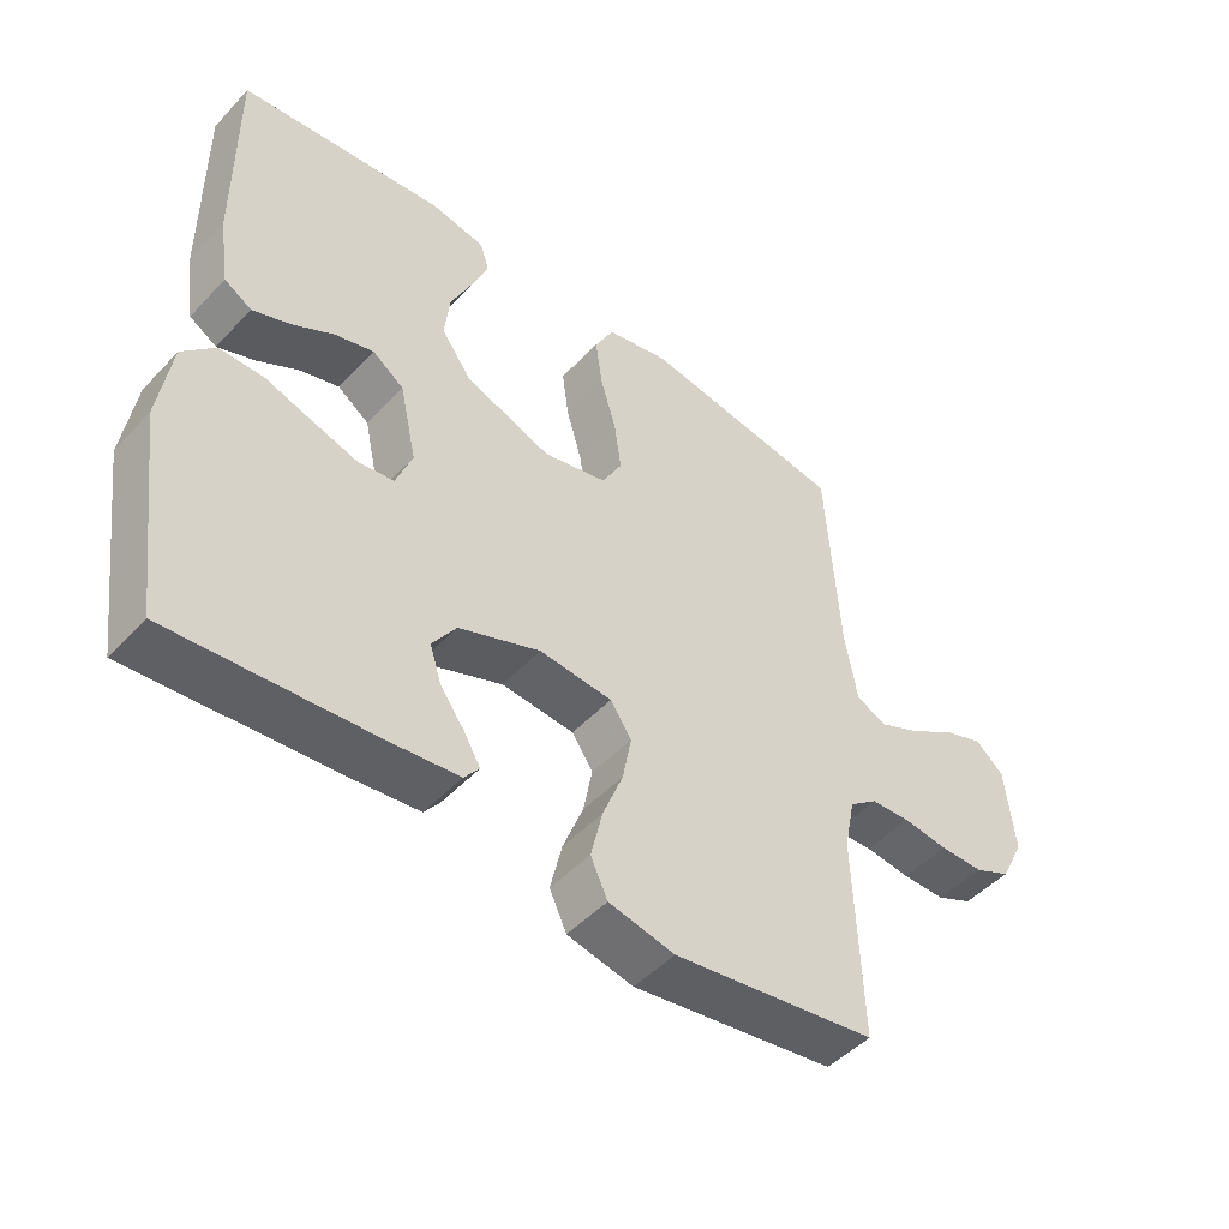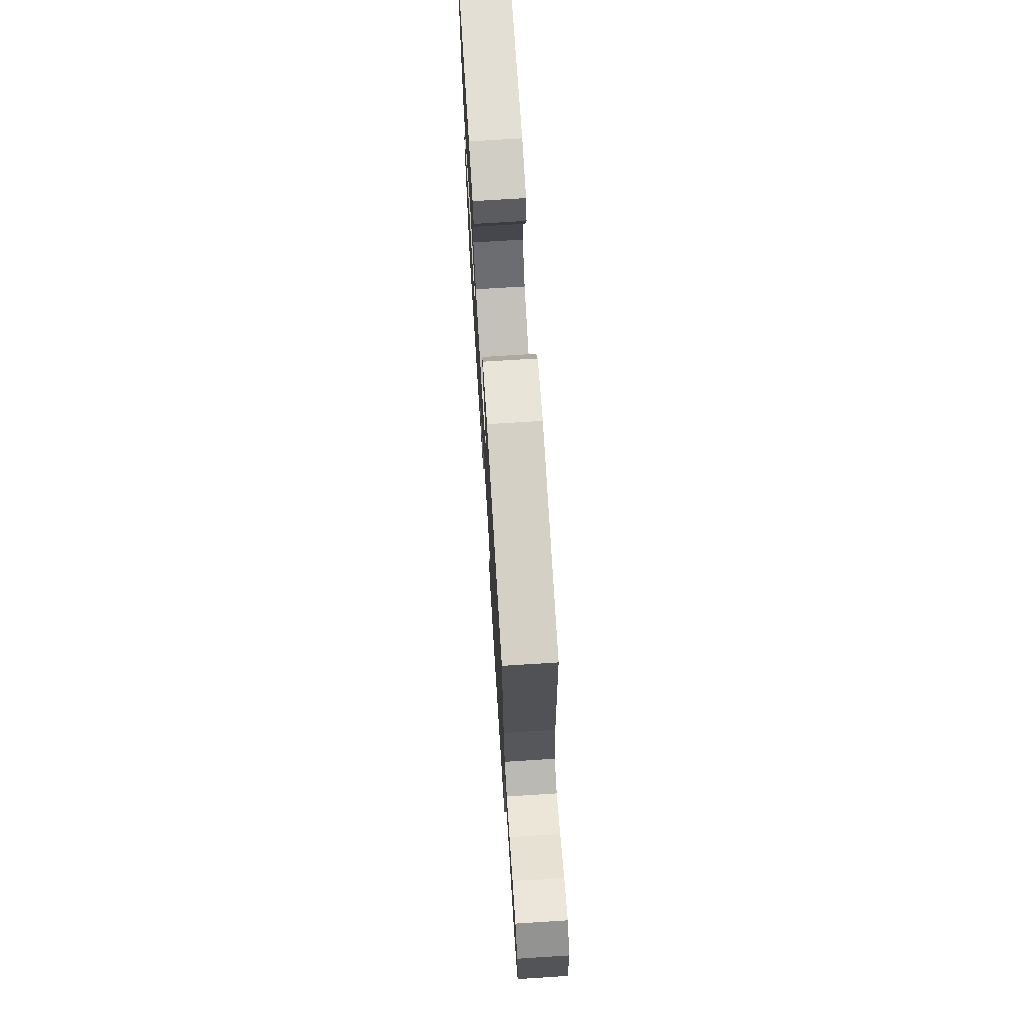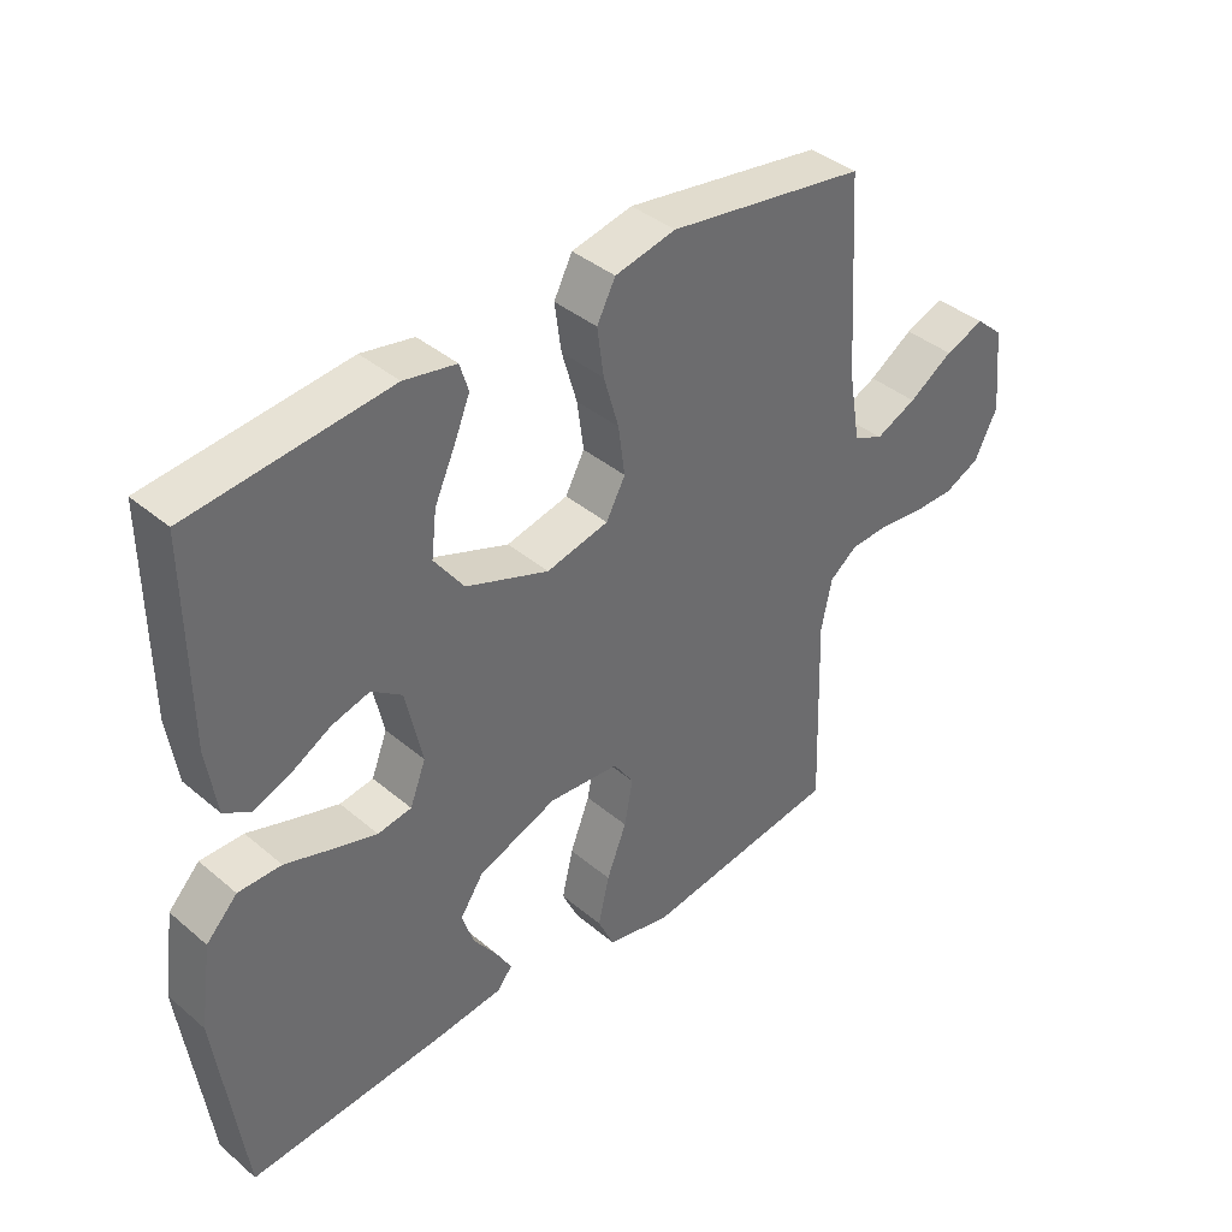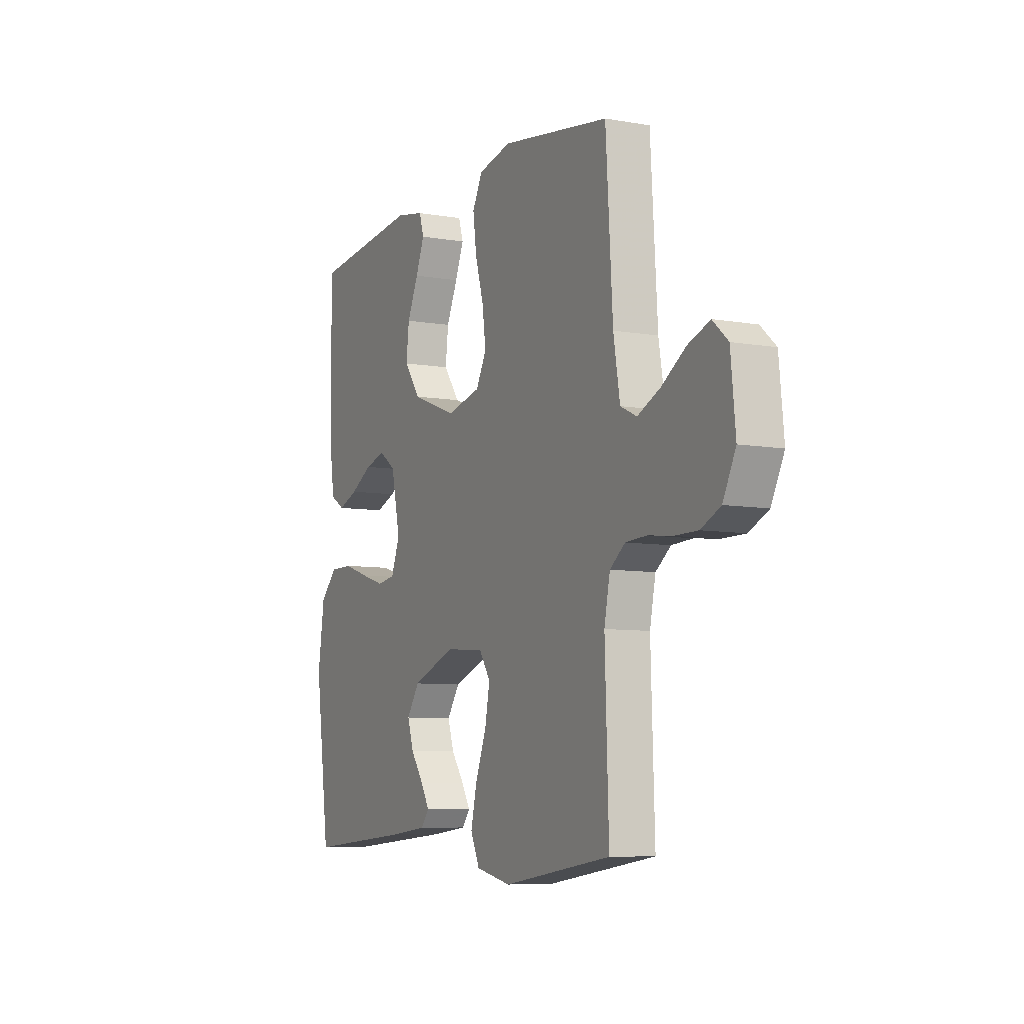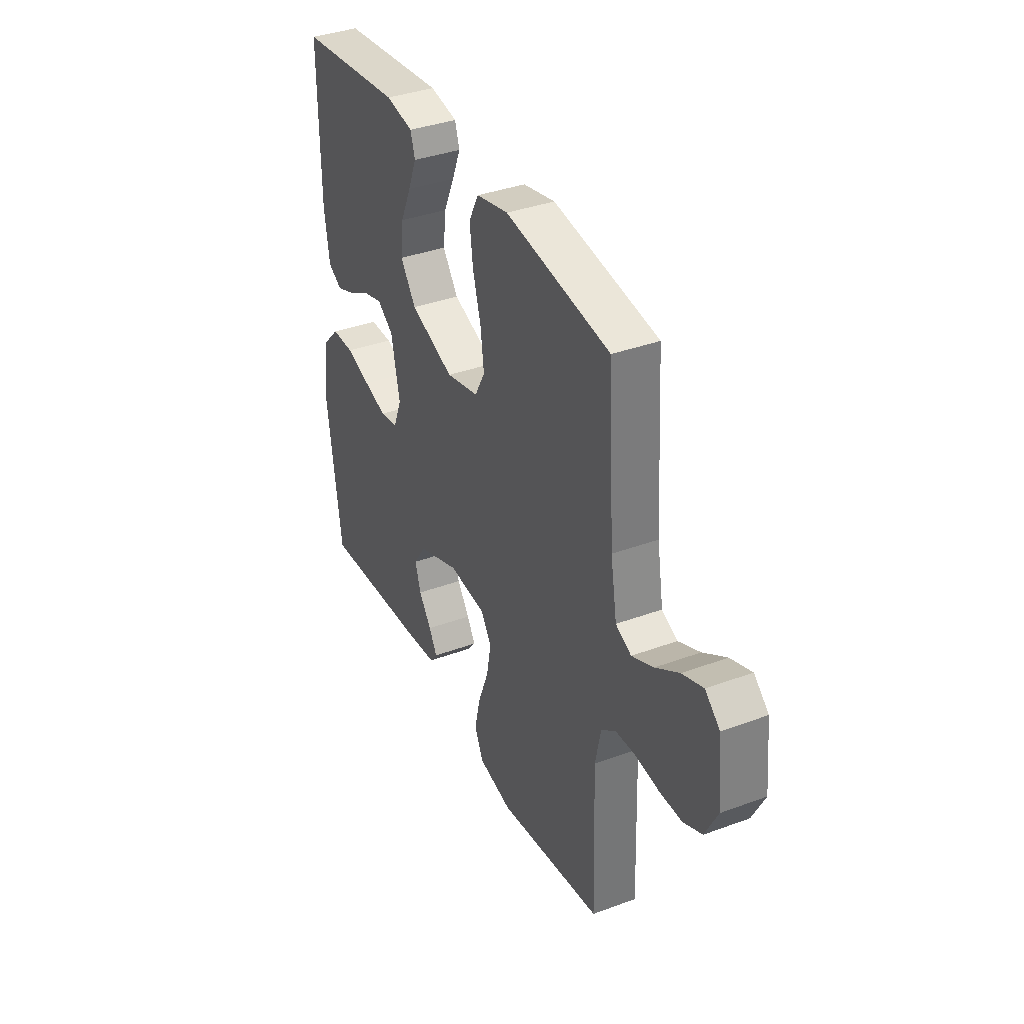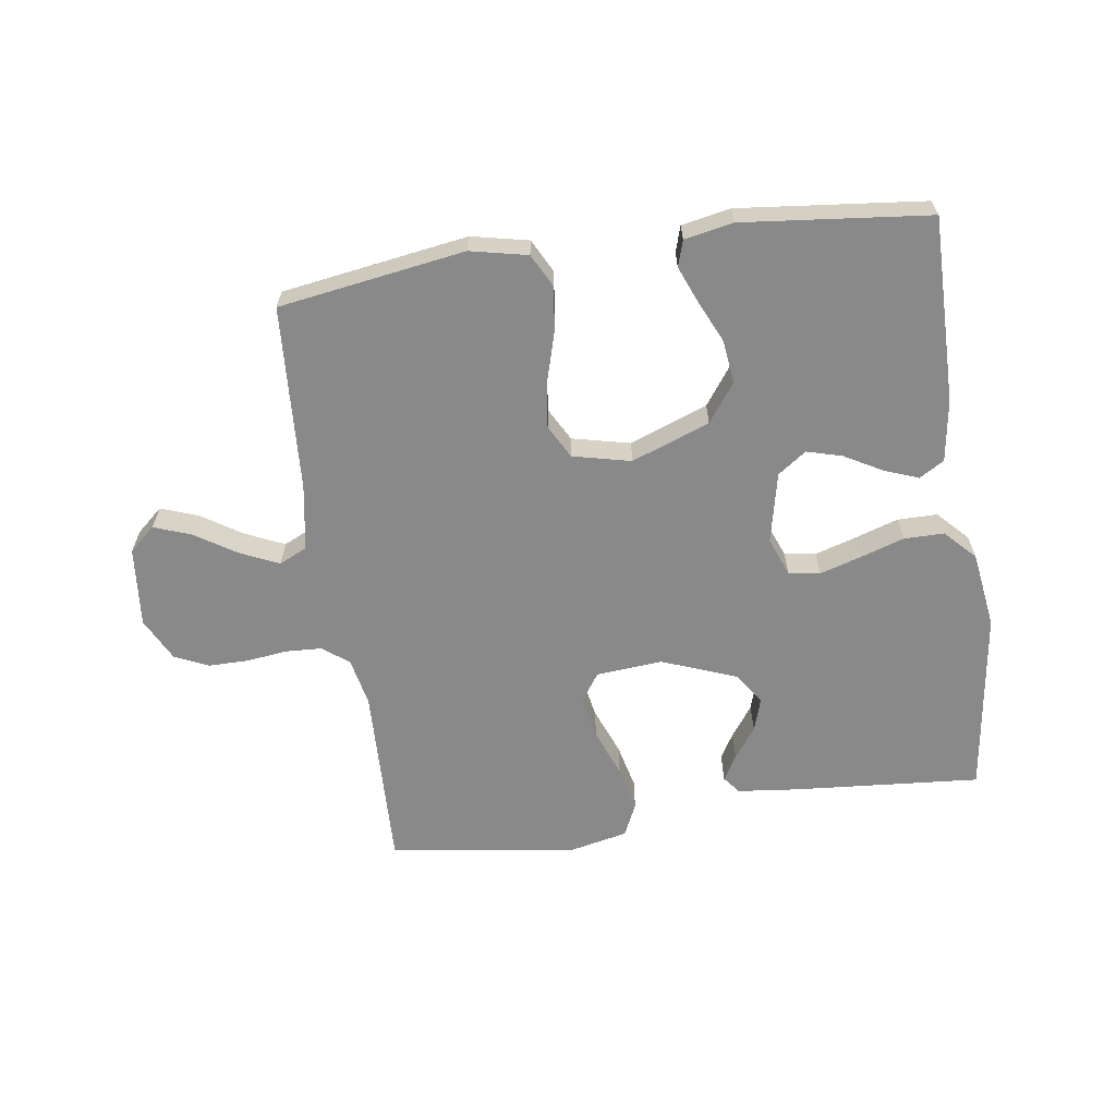
<metadata>
{"format":"obj","ext":"obj","renderer":"f3d","projection":"perspective","resolution":1024,"background":"white","views":[{"elev":-48.1,"azim":139.4,"up":"+Z"},{"elev":72.2,"azim":-93.6,"up":"+Z"},{"elev":39.4,"azim":136.3,"up":"+Z"},{"elev":-7.6,"azim":-116.4,"up":"+Z"},{"elev":37.0,"azim":-115.5,"up":"+Z"},{"elev":-63.2,"azim":8.3,"up":"+Y"}]}
</metadata>
<code>
v 0.5 0.07 0.5
v 0.498 0.07 0.2
v 0.483 0.07 0.1
v 0.443 0.07 0.076
v 0.388 0.07 0.097
v 0.327 0.07 0.131
v 0.27 0.07 0.147
v 0.224 0.07 0.114
v 0.199 0.07 0
v 0.223 0.07 -0.062
v 0.274 0.07 -0.07
v 0.34 0.07 -0.05
v 0.411 0.07 -0.027
v 0.476 0.07 -0.027
v 0.523 0.07 -0.076
v 0.541 0.07 -0.2
v 0.5 0.07 -0.5
v 0.2 0.07 -0.476
v 0.1 0.07 -0.465
v 0.078 0.07 -0.437
v 0.102 0.07 -0.396
v 0.138 0.07 -0.346
v 0.155 0.07 -0.293
v 0.12 0.07 -0.241
v 0 0.07 -0.195
v -0.107 0.07 -0.204
v -0.138 0.07 -0.25
v -0.125 0.07 -0.319
v -0.095 0.07 -0.396
v -0.078 0.07 -0.469
v -0.103 0.07 -0.523
v -0.2 0.07 -0.544
v -0.5 0.07 -0.5
v -0.49 0.07 -0.2
v -0.506 0.07 -0.122
v -0.548 0.07 -0.09
v -0.606 0.07 -0.087
v -0.673 0.07 -0.095
v -0.737 0.07 -0.095
v -0.791 0.07 -0.07
v -0.826 0.07 0
v -0.813 0.07 0.129
v -0.771 0.07 0.166
v -0.711 0.07 0.144
v -0.644 0.07 0.101
v -0.582 0.07 0.073
v -0.537 0.07 0.094
v -0.519 0.07 0.2
v -0.5 0.07 0.5
v -0.2 0.07 0.546
v -0.108 0.07 0.526
v -0.08 0.07 0.472
v -0.09 0.07 0.399
v -0.113 0.07 0.32
v -0.123 0.07 0.246
v -0.094 0.07 0.192
v 0 0.07 0.17
v 0.126 0.07 0.217
v 0.171 0.07 0.279
v 0.163 0.07 0.348
v 0.132 0.07 0.416
v 0.108 0.07 0.475
v 0.121 0.07 0.517
v 0.2 0.07 0.532
v 0.5 0 0.5
v 0.498 0 0.2
v 0.483 0 0.1
v 0.443 0 0.076
v 0.388 0 0.097
v 0.327 0 0.131
v 0.27 0 0.147
v 0.224 0 0.114
v 0.199 0 0
v 0.223 0 -0.062
v 0.274 0 -0.07
v 0.34 0 -0.05
v 0.411 0 -0.027
v 0.476 0 -0.027
v 0.523 0 -0.076
v 0.541 0 -0.2
v 0.5 0 -0.5
v 0.2 0 -0.476
v 0.1 0 -0.465
v 0.078 0 -0.437
v 0.102 0 -0.396
v 0.138 0 -0.346
v 0.155 0 -0.293
v 0.12 0 -0.241
v 0 0 -0.195
v -0.107 0 -0.204
v -0.138 0 -0.25
v -0.125 0 -0.319
v -0.095 0 -0.396
v -0.078 0 -0.469
v -0.103 0 -0.523
v -0.2 0 -0.544
v -0.5 0 -0.5
v -0.49 0 -0.2
v -0.506 0 -0.122
v -0.548 0 -0.09
v -0.606 0 -0.087
v -0.673 0 -0.095
v -0.737 0 -0.095
v -0.791 0 -0.07
v -0.826 0 0
v -0.813 0 0.129
v -0.771 0 0.166
v -0.711 0 0.144
v -0.644 0 0.101
v -0.582 0 0.073
v -0.537 0 0.094
v -0.519 0 0.2
v -0.5 0 0.5
v -0.2 0 0.546
v -0.108 0 0.526
v -0.08 0 0.472
v -0.09 0 0.399
v -0.113 0 0.32
v -0.123 0 0.246
v -0.094 0 0.192
v 0 0 0.17
v 0.126 0 0.217
v 0.171 0 0.279
v 0.163 0 0.348
v 0.132 0 0.416
v 0.108 0 0.475
v 0.121 0 0.517
v 0.2 0 0.532
f 60 61 62 63
f 60 63 64 1
f 51 52 53 54
f 51 54 55
f 48 49 50 51
f 47 48 51 55
f 46 47 55 56
f 42 43 44 45
f 42 45 46
f 41 42 46
f 37 38 39 40
f 36 37 40 41
f 31 32 33 34
f 31 34 35
f 28 29 30 31
f 27 28 31 35
f 26 27 35 36
f 19 20 21 22
f 19 22 23
f 18 19 23
f 17 18 23
f 16 17 23 24
f 12 13 14 15
f 11 12 15 16
f 10 11 16 24
f 3 4 5 6
f 3 6 7
f 2 3 7
f 59 60 1 2
f 58 59 2 7
f 57 58 7 8
f 56 57 8 9
f 25 26 36 41
f 25 41 46 56
f 24 25 56
f 9 10 24 56
f 127 126 125 124
f 65 128 127 124
f 118 117 116 115
f 119 118 115
f 115 114 113 112
f 119 115 112 111
f 120 119 111 110
f 109 108 107 106
f 110 109 106
f 110 106 105
f 104 103 102 101
f 105 104 101 100
f 98 97 96 95
f 99 98 95
f 95 94 93 92
f 99 95 92 91
f 100 99 91 90
f 86 85 84 83
f 87 86 83
f 87 83 82
f 87 82 81
f 88 87 81 80
f 79 78 77 76
f 80 79 76 75
f 88 80 75 74
f 70 69 68 67
f 71 70 67
f 71 67 66
f 66 65 124 123
f 71 66 123 122
f 72 71 122 121
f 73 72 121 120
f 105 100 90 89
f 120 110 105 89
f 120 89 88
f 120 88 74 73
f 1 65 66 2
f 2 66 67 3
f 3 67 68 4
f 4 68 69 5
f 5 69 70 6
f 6 70 71 7
f 7 71 72 8
f 8 72 73 9
f 9 73 74 10
f 10 74 75 11
f 11 75 76 12
f 12 76 77 13
f 13 77 78 14
f 14 78 79 15
f 15 79 80 16
f 16 80 81 17
f 17 81 82 18
f 18 82 83 19
f 19 83 84 20
f 20 84 85 21
f 21 85 86 22
f 22 86 87 23
f 23 87 88 24
f 24 88 89 25
f 25 89 90 26
f 26 90 91 27
f 27 91 92 28
f 28 92 93 29
f 29 93 94 30
f 30 94 95 31
f 31 95 96 32
f 32 96 97 33
f 33 97 98 34
f 34 98 99 35
f 35 99 100 36
f 36 100 101 37
f 37 101 102 38
f 38 102 103 39
f 39 103 104 40
f 40 104 105 41
f 41 105 106 42
f 42 106 107 43
f 43 107 108 44
f 44 108 109 45
f 45 109 110 46
f 46 110 111 47
f 47 111 112 48
f 48 112 113 49
f 49 113 114 50
f 50 114 115 51
f 51 115 116 52
f 52 116 117 53
f 53 117 118 54
f 54 118 119 55
f 55 119 120 56
f 56 120 121 57
f 57 121 122 58
f 58 122 123 59
f 59 123 124 60
f 60 124 125 61
f 61 125 126 62
f 62 126 127 63
f 63 127 128 64
f 64 128 65 1

</code>
